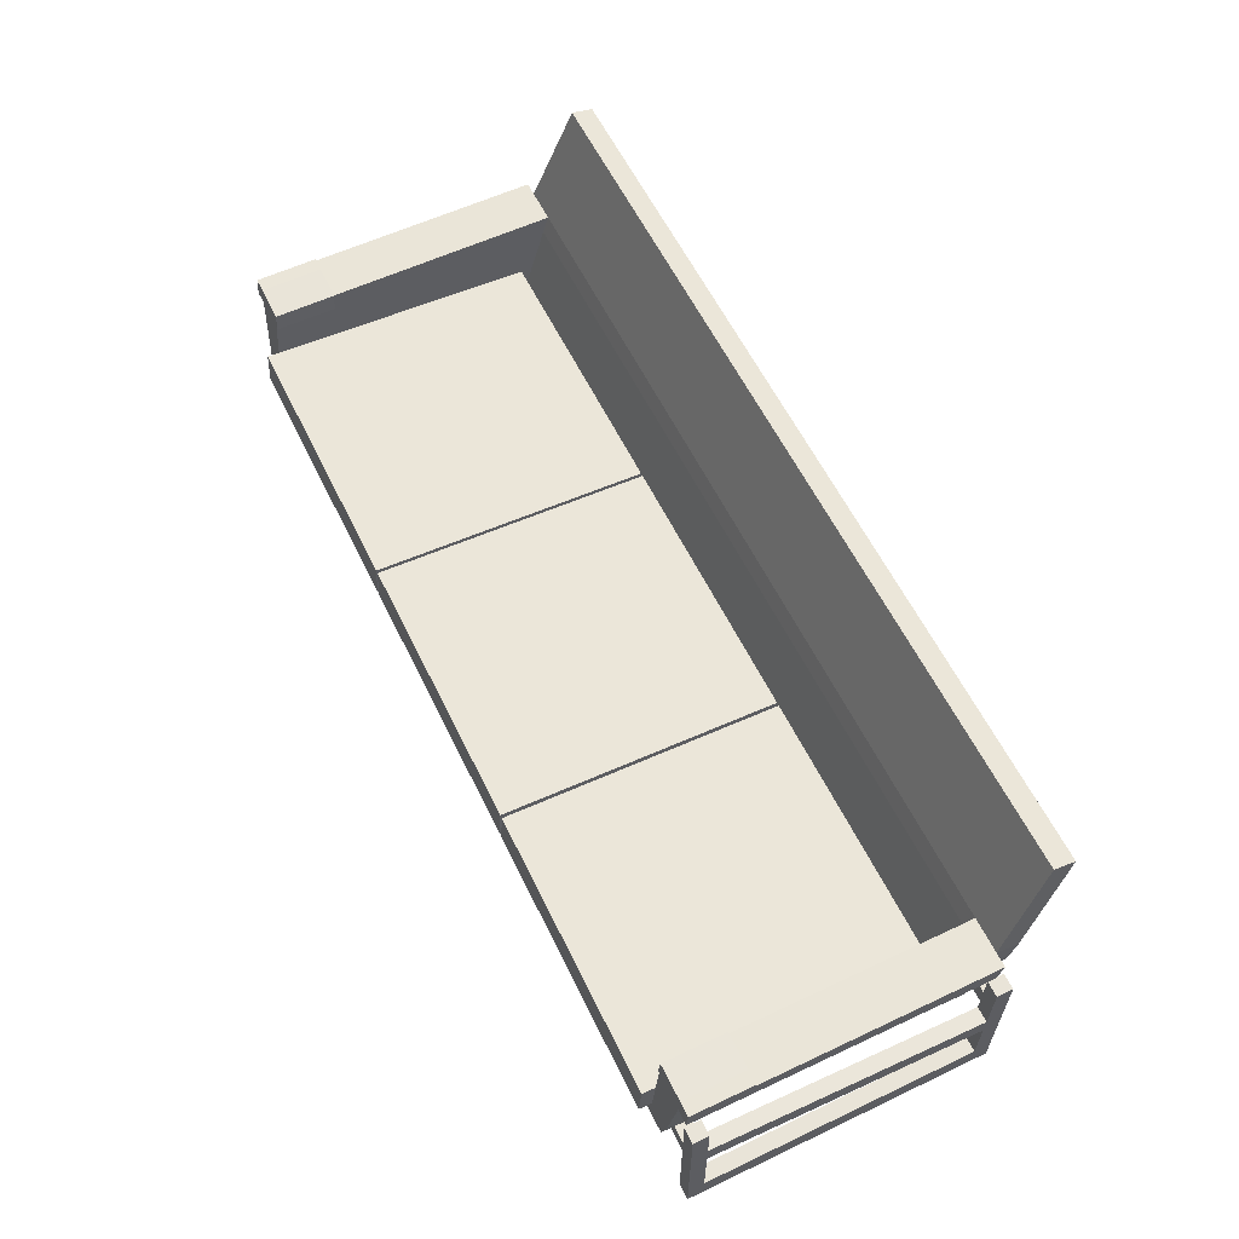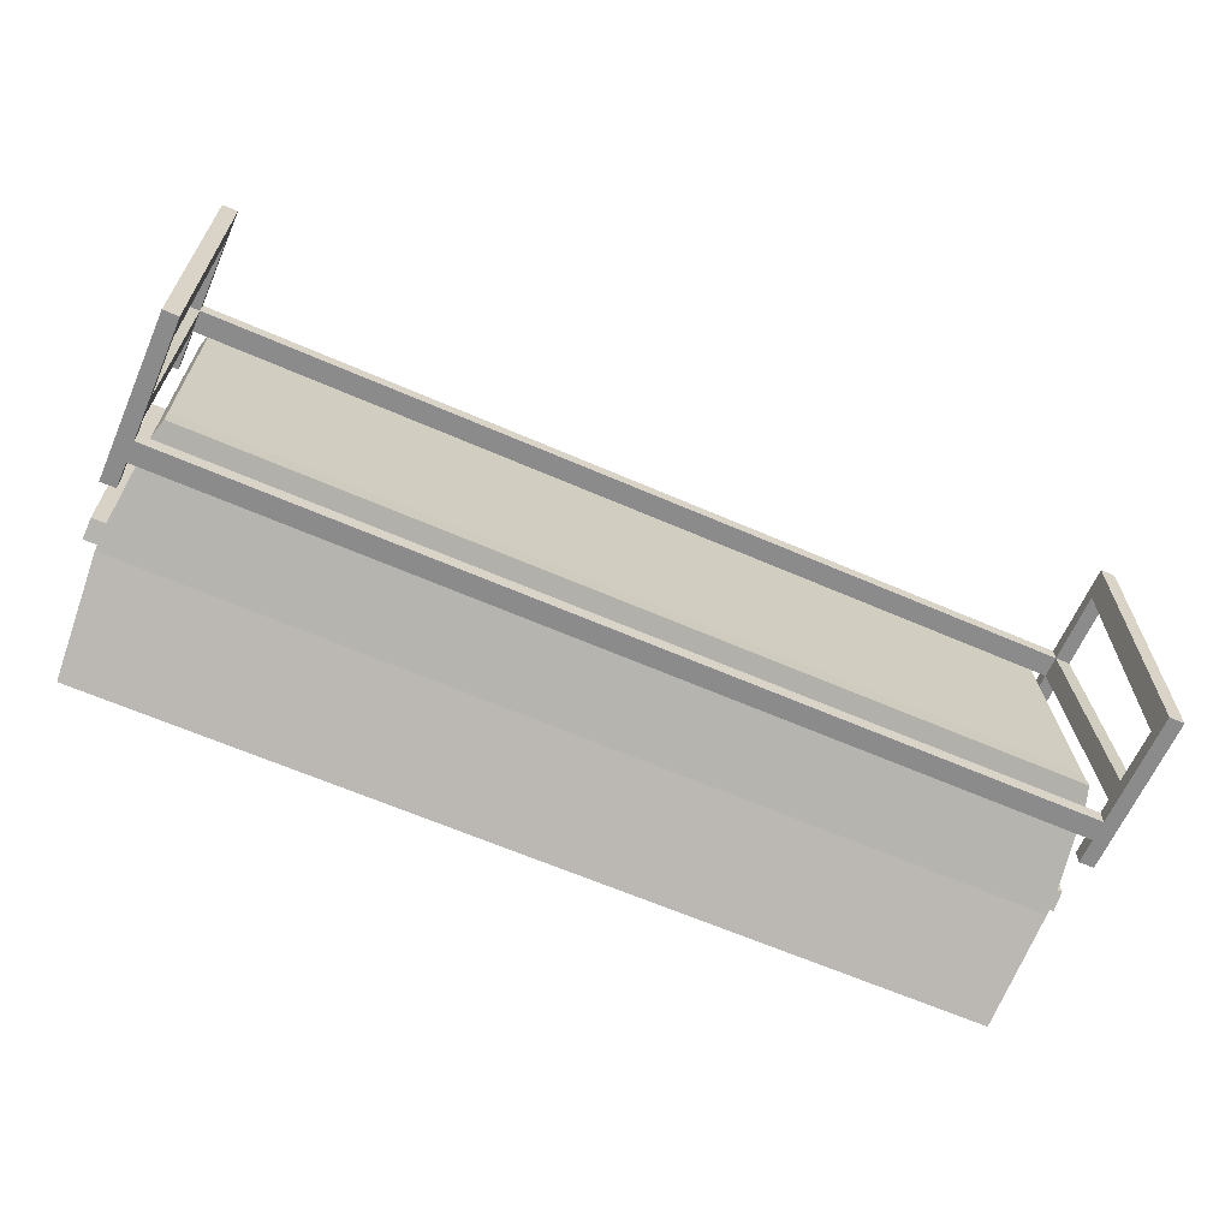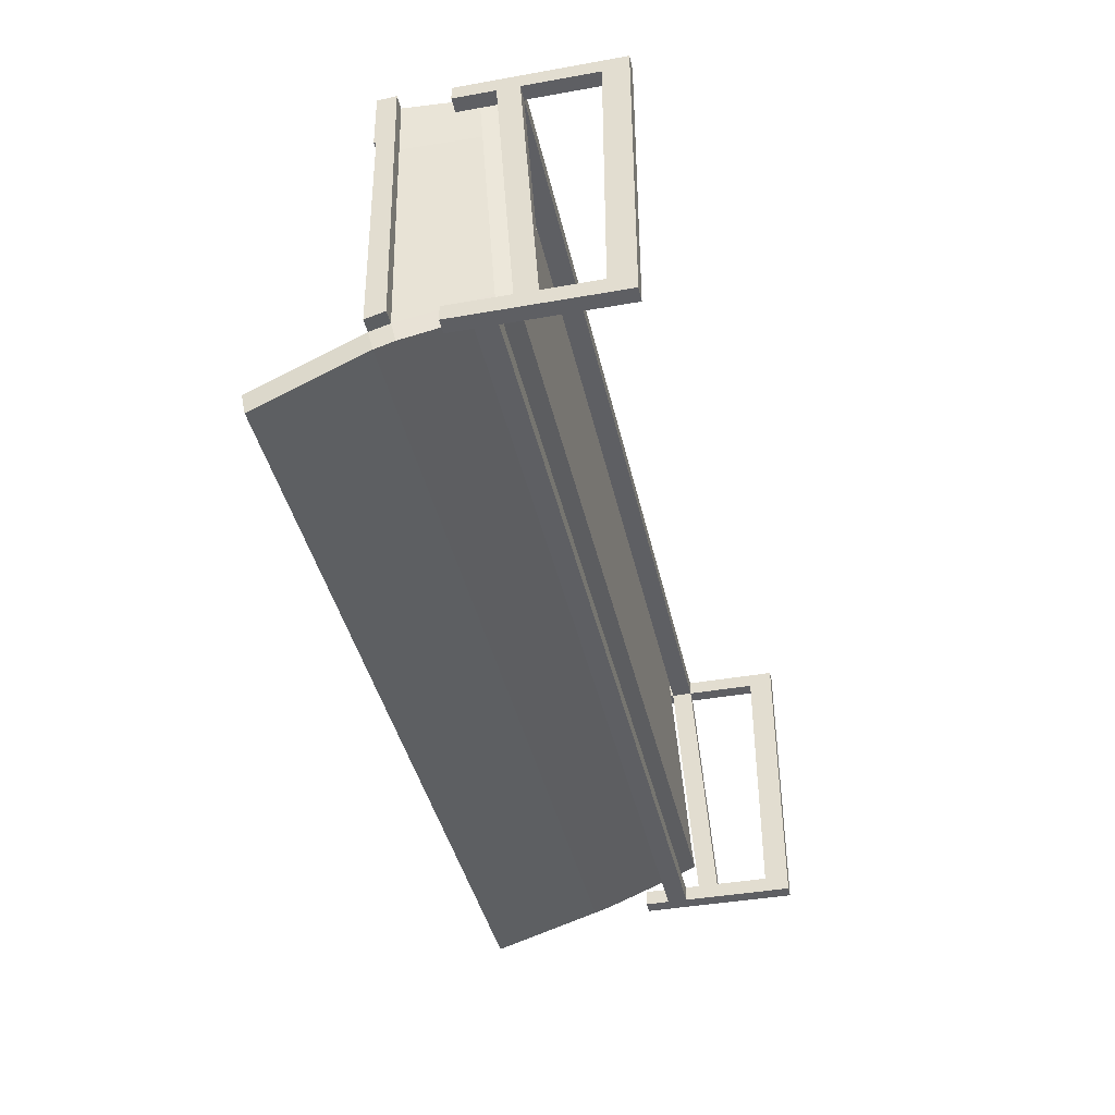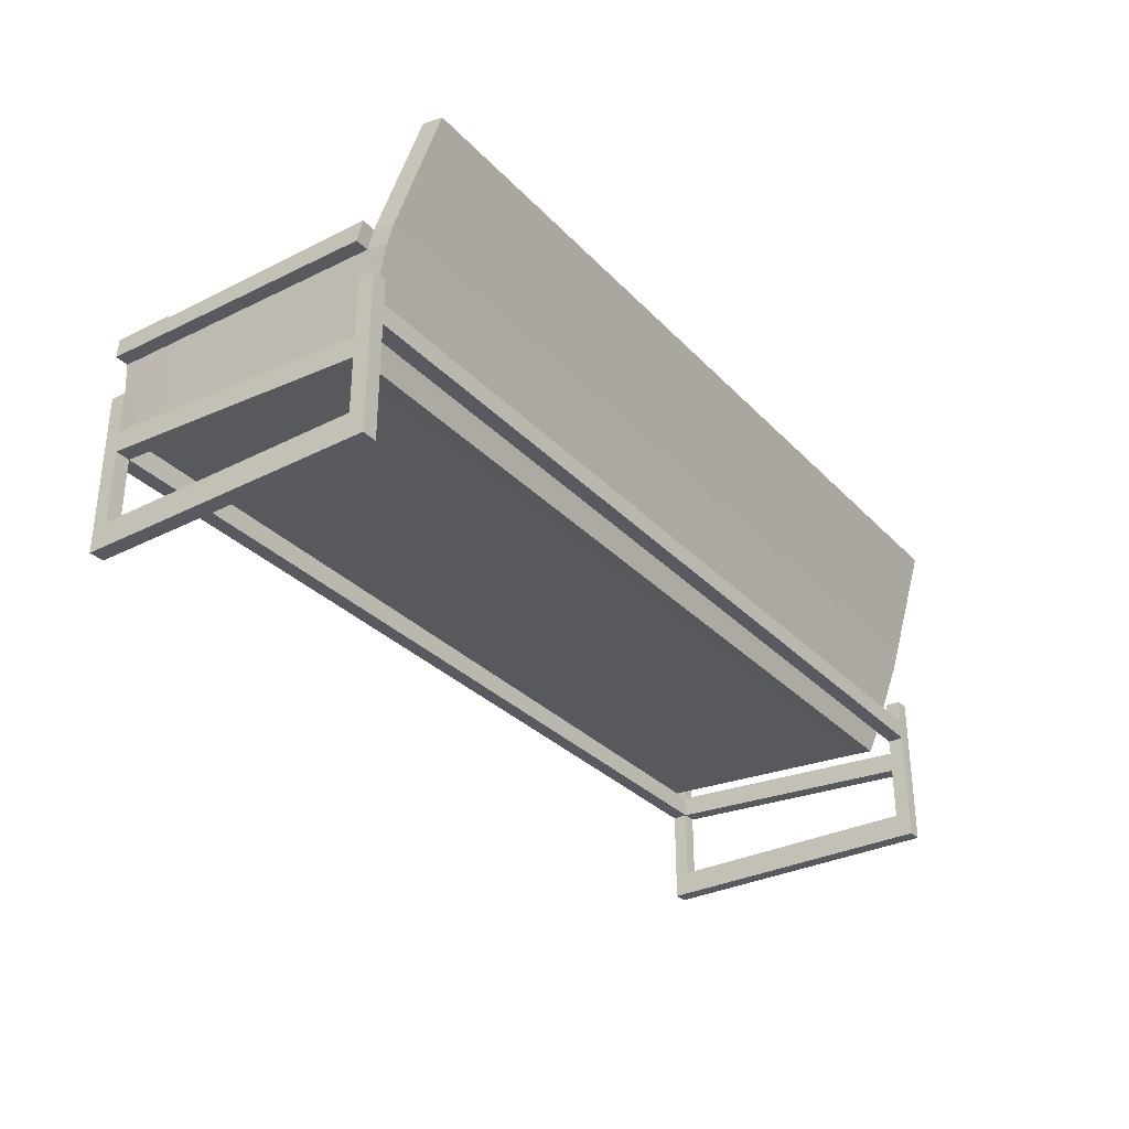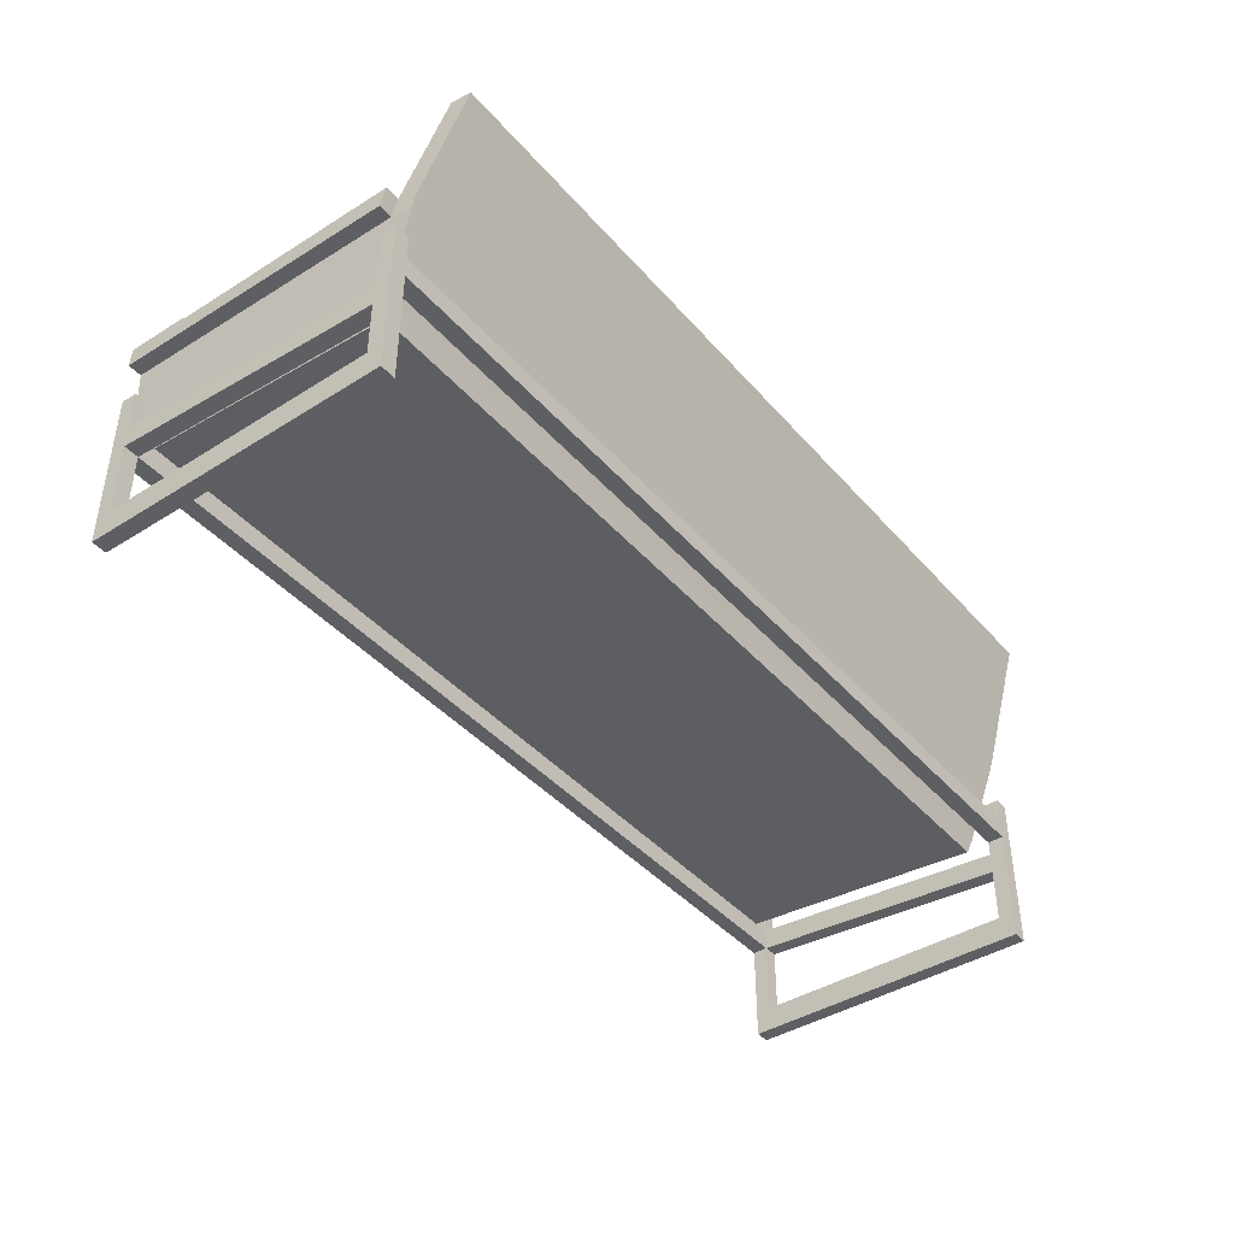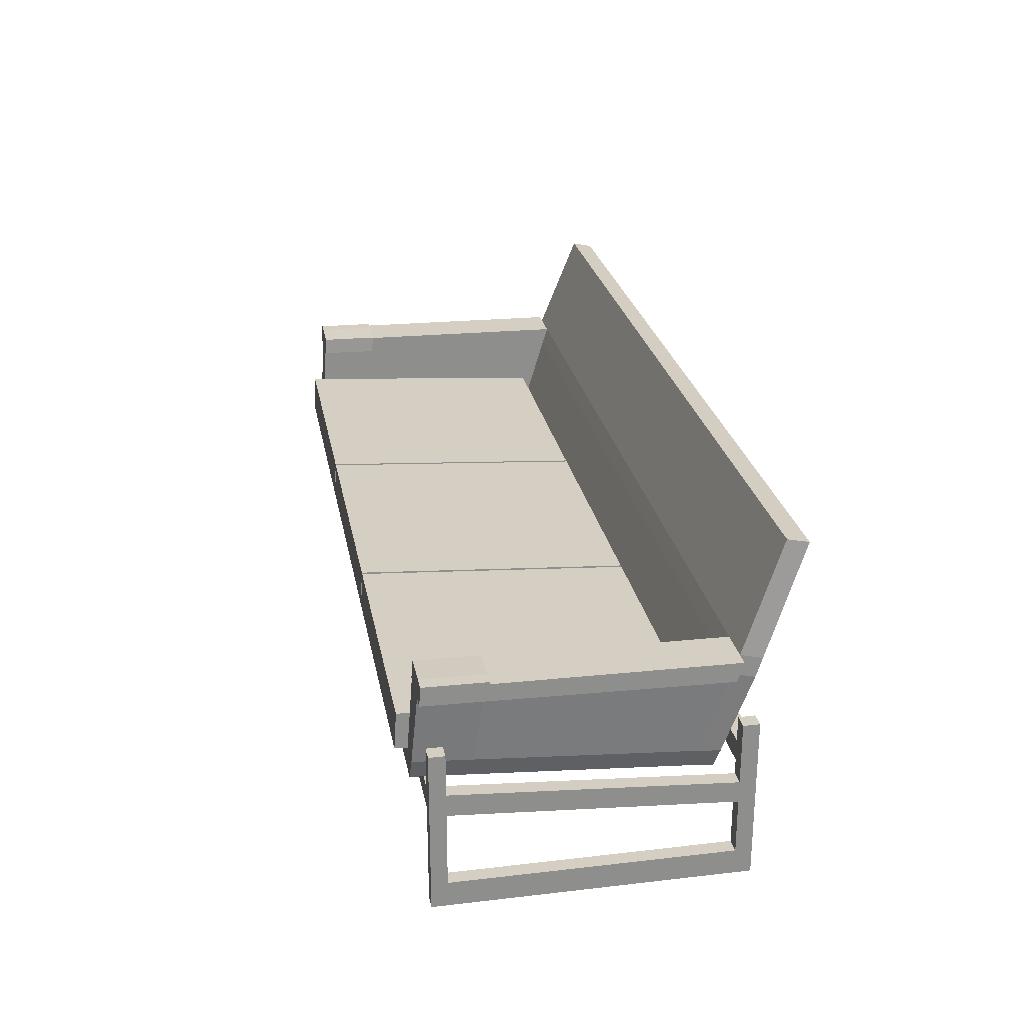
<metadata>
{"format":"obj","ext":"obj","renderer":"f3d","projection":"perspective","resolution":1024,"background":"white","views":[{"elev":59.8,"azim":64.0,"up":"+Y"},{"elev":-63.9,"azim":-23.7,"up":"+Z"},{"elev":-40.5,"azim":-77.7,"up":"+Z"},{"elev":-31.9,"azim":125.5,"up":"+Y"},{"elev":-41.9,"azim":127.3,"up":"+Y"},{"elev":25.6,"azim":79.5,"up":"+Y"}]}
</metadata>
<code>
o cushion_01_LP_Mesh.016
v 0.02472 0.02496 0.03414
v 0.07287 0.02496 0.03414
v 0.02472 0.03136 0.03373
v 0.02472 0.0219 -0.01391
v 0.07287 0.0219 -0.01391
v 0.02472 0.0283 -0.01432
v 0.07287 0.0283 -0.01432
v 0.07287 0.03136 0.03373
v -0.07649 0.01843 -0.01367
v -0.07295 0.01843 -0.01367
v -0.07736 0.02163 -0.01455
v -0.07649 0.01808 -0.01739
v -0.07649 0.02106 0.02266
v -0.07649 0.02176 0.03229
v -0.07295 0.02106 0.02266
v -0.07736 0.02435 0.02228
v -0.07736 0.02507 0.03203
v -0.07891 0.03727 0.0206
v -0.07891 0.0375 0.03109
v -0.07891 0.03639 -0.01898
v -0.08136 0.03727 0.0206
v -0.08136 0.0375 0.03109
v -0.08136 0.03639 -0.01898
v -0.08136 0.04025 0.02021
v -0.08136 0.03973 -0.02002
v -0.08136 0.04039 0.03087
v -0.07891 0.04025 0.02021
v -0.08136 0.04064 0.02021
v -0.07891 0.04064 0.02021
v -0.08136 0.04078 0.03086
v -0.07891 0.04078 0.03086
v -0.07891 0.04039 0.03087
v -0.07275 0.04059 0.03086
v -0.07295 0.04039 0.03087
v -0.07275 0.04045 0.02021
v -0.07256 0.0375 0.03109
v -0.07295 0.0375 0.03109
v -0.07256 0.03727 0.0206
v -0.07295 0.03727 0.0206
v -0.07295 0.03639 -0.01898
v -0.07295 0.02435 0.02228
v -0.07295 0.04025 0.02021
v -0.07295 0.03973 -0.02002
v -0.07295 0.0585 -0.02702
v -0.07891 0.03973 -0.02002
v 0.07297 0.03972 -0.02002
v 0.07297 0.0585 -0.02702
v 0.07891 0.03972 -0.02002
v 0.07297 0.04024 0.02021
v 0.07297 0.03639 -0.01898
v 0.07297 0.02163 -0.01455
v 0.07297 0.03726 0.0206
v 0.07297 0.03749 0.03109
v 0.07297 0.02435 0.02228
v 0.07258 0.03726 0.0206
v 0.07277 0.04044 0.02021
v 0.07258 0.03749 0.03109
v 0.07277 0.04057 0.03086
v 0.07297 0.04038 0.03087
v 0.07891 0.04077 0.03086
v 0.07891 0.04038 0.03087
v 0.07891 0.04063 0.02021
v 0.08136 0.04077 0.03086
v 0.08136 0.04038 0.03087
v 0.08136 0.04063 0.02021
v 0.08136 0.04024 0.02021
v 0.08136 0.03972 -0.02002
v 0.08136 0.03726 0.0206
v 0.07891 0.04024 0.02021
v 0.08136 0.03639 -0.01898
v 0.08136 0.03749 0.03109
v 0.07891 0.03726 0.0206
v 0.07891 0.03639 -0.01898
v 0.07891 0.03749 0.03109
v 0.07736 0.02435 0.02228
v 0.07736 0.02163 -0.01455
v 0.07736 0.02507 0.03203
v 0.07649 0.02106 0.02266
v 0.07649 0.01843 -0.01367
v 0.07649 0.02176 0.03229
v 0.07297 0.02106 0.02266
v 0.07297 0.01843 -0.01367
v 0.07297 0.02176 0.03229
v -0.07295 0.02176 0.03229
v 0.07297 0.02507 0.03203
v -0.07295 0.02507 0.03203
v 0.07297 0.01808 -0.01739
v -0.07295 0.01808 -0.01739
v 0.07649 0.01808 -0.01739
v 0.07297 0.02128 -0.01826
v 0.07736 0.02128 -0.01826
v -0.07295 0.02128 -0.01826
v 0.07297 0.03548 -0.02278
v 0.07297 0.03879 -0.02384
v -0.07295 0.03548 -0.02278
v 0.07891 0.03548 -0.02278
v 0.07891 0.03879 -0.02384
v 0.07715 0.05768 -0.03073
v 0.07715 0.0585 -0.02702
v 0.07297 0.05768 -0.03073
v -0.07295 0.05768 -0.03073
v -0.07715 0.05768 -0.03073
v -0.07295 0.03879 -0.02384
v -0.07891 0.03879 -0.02384
v -0.07891 0.03548 -0.02278
v -0.07736 0.02128 -0.01826
v -0.07715 0.0585 -0.02702
v -0.07295 0.02163 -0.01455
v -0.07912 0.00011 -0.0231
v -0.08178 0.00011 -0.0231
v -0.07912 0.004496 -0.0231
v -0.08178 0.004496 -0.0231
v -0.07912 0.004496 0.02999
v -0.08178 0.004496 0.02999
v -0.07912 0.00011 0.02999
v -0.08178 0.00011 0.02999
v -0.07912 0.004496 -0.02031
v -0.08178 0.004496 -0.02031
v -0.08178 0.00011 -0.02031
v -0.07912 0.00011 -0.02031
v -0.07912 0.00011 0.02727
v -0.08178 0.00011 0.02727
v -0.08178 0.004496 0.02727
v -0.07912 0.004496 0.02727
v -0.07912 0.02842 -0.0231
v -0.08178 0.02842 -0.0231
v -0.08178 0.02842 -0.02031
v -0.07912 0.02842 -0.02031
v -0.08178 0.02842 0.02727
v -0.07912 0.02842 0.02727
v -0.08178 0.02842 0.02999
v -0.07912 0.02842 0.02999
v -0.07912 0.0141 -0.0231
v -0.08178 0.0141 -0.0231
v -0.08178 0.0141 -0.02031
v -0.07912 0.0141 -0.02031
v -0.07912 0.01779 -0.0231
v -0.07912 0.01779 -0.02031
v -0.08178 0.01779 -0.02031
v -0.08178 0.01779 -0.0231
v -0.08178 0.01737 0.02727
v -0.08178 0.01737 0.02999
v -0.07912 0.01737 0.02999
v -0.07912 0.01737 0.02727
v -0.08178 0.02116 0.02727
v -0.07912 0.02116 0.02727
v -0.07912 0.02116 0.02999
v -0.08178 0.02116 0.02999
v -0.07912 0.02041 -0.0231
v -0.07912 0.02041 -0.02031
v -0.08178 0.02041 -0.02031
v -0.08178 0.02041 -0.0231
v -0.07912 0.02401 -0.0231
v -0.07912 0.02401 -0.02031
v -0.08178 0.02401 -0.02031
v -0.08178 0.02401 -0.0231
v 0.07912 0.00011 -0.0231
v 0.08178 0.00011 -0.0231
v 0.07912 0.004496 -0.0231
v 0.08178 0.004496 -0.0231
v 0.07912 0.004496 0.02999
v 0.08178 0.004496 0.02999
v 0.07912 0.00011 0.02999
v 0.08178 0.00011 0.02999
v 0.07912 0.004496 -0.02031
v 0.08178 0.004496 -0.02031
v 0.08178 0.00011 -0.02031
v 0.07912 0.00011 -0.02031
v 0.07912 0.00011 0.02727
v 0.08178 0.00011 0.02727
v 0.08178 0.004496 0.02727
v 0.07912 0.004496 0.02727
v 0.07912 0.02842 -0.0231
v 0.08178 0.02842 -0.0231
v 0.08178 0.02842 -0.02031
v 0.07912 0.02842 -0.02031
v 0.08178 0.02842 0.02727
v 0.07912 0.02842 0.02727
v 0.08178 0.02842 0.02999
v 0.07912 0.02842 0.02999
v 0.07912 0.0141 -0.0231
v 0.08178 0.0141 -0.0231
v 0.08178 0.0141 -0.02031
v 0.07912 0.0141 -0.02031
v 0.07912 0.01779 -0.0231
v 0.07912 0.01779 -0.02031
v 0.08178 0.01779 -0.02031
v 0.08178 0.01779 -0.0231
v 0.08178 0.01737 0.02727
v 0.08178 0.01737 0.02999
v 0.07912 0.01737 0.02999
v 0.07912 0.01737 0.02727
v 0.08178 0.02116 0.02727
v 0.07912 0.02116 0.02727
v 0.07912 0.02116 0.02999
v 0.08178 0.02116 0.02999
v 0 0.01737 0.02999
v 0 0.02116 0.02999
v 0 0.01737 0.02727
v 0 0.02116 0.02727
v 0.07912 0.02041 -0.0231
v 0.07912 0.02041 -0.02031
v 0.08178 0.02041 -0.02031
v 0.08178 0.02041 -0.0231
v 0.07912 0.02401 -0.0231
v 0.07912 0.02401 -0.02031
v 0.08178 0.02401 -0.02031
v 0.08178 0.02401 -0.0231
v 0 0.02041 -0.0231
v 0 0.02401 -0.0231
v 0 0.02041 -0.02031
v 0 0.02401 -0.02031
v -0.02398 0.02496 0.03414
v 0.02417 0.02496 0.03414
v -0.02398 0.03136 0.03373
v -0.02398 0.0219 -0.01391
v 0.02417 0.0219 -0.01391
v -0.02398 0.0283 -0.01432
v 0.02417 0.0283 -0.01432
v 0.02417 0.03136 0.03373
v -0.07265 0.02496 0.03414
v -0.0245 0.02496 0.03414
v -0.07265 0.03136 0.03373
v -0.07265 0.0219 -0.01391
v -0.0245 0.0219 -0.01391
v -0.07265 0.0283 -0.01432
v -0.0245 0.0283 -0.01432
v -0.0245 0.03136 0.03373
f 4 5 2 1
f 1 2 8 3
f 4 1 3 6
f 6 7 5 4
f 3 8 7 6
f 2 5 7 8
f 216 217 214 213
f 213 214 220 215
f 216 213 215 218
f 218 219 217 216
f 215 220 219 218
f 214 217 219 220
f 224 225 222 221
f 221 222 228 223
f 224 221 223 226
f 226 227 225 224
f 223 228 227 226
f 222 225 227 228
f 9 10 15 13
f 12 88 10 9
f 11 9 13 16
f 12 9 11 106
f 16 13 14 17
f 13 15 84 14
f 11 16 18 20
f 18 16 17 19
f 21 18 19 22
f 20 18 21 23
f 24 21 22 26
f 23 21 24 25
f 24 27 45 25
f 24 26 30 28
f 27 24 28 29
f 31 29 28 30
f 26 32 31 30
f 32 34 33 31
f 35 29 31 33
f 34 37 36 33
f 36 38 35 33
f 37 39 38 36
f 39 42 35 38
f 42 39 40 43
f 108 40 39 41
f 41 39 37 86
f 43 45 27 42
f 42 27 29 35
f 43 44 107 45
f 44 43 46 47
f 46 43 40 50
f 47 46 48 99
f 48 46 49 69
f 50 52 49 46
f 51 54 52 50
f 50 40 108 51
f 52 53 57 55
f 52 54 85 53
f 49 52 55 56
f 56 55 57 58
f 53 59 58 57
f 59 61 60 58
f 62 56 58 60
f 61 64 63 60
f 65 62 60 63
f 64 66 65 63
f 66 69 62 65
f 48 69 66 67
f 66 68 70 67
f 71 68 66 64
f 69 49 56 62
f 68 72 73 70
f 74 72 68 71
f 72 75 76 73
f 77 75 72 74
f 79 76 75 78
f 78 75 77 80
f 82 79 78 81
f 81 78 80 83
f 10 82 81 15
f 15 81 83 84
f 85 86 84 83
f 77 85 83 80
f 54 41 86 85
f 85 77 74 53
f 14 84 86 17
f 17 86 37 19
f 10 88 87 82
f 82 87 89 79
f 88 92 90 87
f 87 90 91 89
f 91 90 93 96
f 90 92 95 93
f 96 93 94 97
f 93 95 103 94
f 73 96 97 48
f 76 91 96 73
f 97 94 100 98
f 48 97 98 99
f 100 47 99 98
f 94 103 101 100
f 101 44 47 100
f 107 44 101 102
f 102 101 103 104
f 104 103 95 105
f 104 45 107 102
f 105 20 45 104
f 106 11 20 105
f 105 95 92 106
f 106 92 88 12
f 79 89 91 76
f 61 74 71 64
f 53 74 61 59
f 73 48 67 70
f 51 108 41 54
f 45 20 23 25
f 19 37 34 32
f 19 32 26 22
f 109 110 112 111
f 117 118 123 124
f 113 114 116 115
f 121 122 119 120
f 118 119 122 123
f 124 121 120 117
f 125 126 127 128
f 110 119 118 112
f 120 119 110 109
f 117 120 109 111
f 115 116 122 121
f 123 122 116 114
f 130 129 131 132
f 115 121 124 113
f 133 134 140 137
f 134 135 139 140
f 136 133 137 138
f 141 142 148 145
f 142 143 147 148
f 111 112 134 133
f 112 118 135 134
f 118 117 136 135
f 117 111 133 136
f 138 137 149 150
f 139 138 150 151
f 140 139 151 152
f 137 140 152 149
f 123 114 142 141
f 114 113 143 142
f 113 124 144 143
f 124 123 141 144
f 146 145 129 130
f 147 146 130 132
f 148 147 132 131
f 145 148 131 129
f 136 138 146 144
f 139 135 141 145
f 138 139 145 146
f 135 136 144 141
f 147 143 197 198
f 144 146 200 199
f 143 144 199 197
f 146 147 198 200
f 151 150 154 155
f 152 151 155 156
f 149 152 156 153
f 154 153 125 128
f 155 154 128 127
f 156 155 127 126
f 153 156 126 125
f 149 153 210 209
f 154 150 211 212
f 150 149 209 211
f 153 154 212 210
f 157 159 160 158
f 165 172 171 166
f 161 163 164 162
f 169 168 167 170
f 166 171 170 167
f 172 165 168 169
f 173 176 175 174
f 158 160 166 167
f 168 157 158 167
f 165 159 157 168
f 163 169 170 164
f 171 162 164 170
f 178 180 179 177
f 163 161 172 169
f 181 185 188 182
f 182 188 187 183
f 184 186 185 181
f 189 193 196 190
f 190 196 195 191
f 159 181 182 160
f 160 182 183 166
f 166 183 184 165
f 165 184 181 159
f 186 202 201 185
f 187 203 202 186
f 188 204 203 187
f 185 201 204 188
f 171 189 190 162
f 162 190 191 161
f 161 191 192 172
f 172 192 189 171
f 194 178 177 193
f 195 180 178 194
f 196 179 180 195
f 193 177 179 196
f 184 192 194 186
f 187 193 189 183
f 186 194 193 187
f 183 189 192 184
f 195 198 197 191
f 192 199 200 194
f 191 197 199 192
f 194 200 198 195
f 203 207 206 202
f 204 208 207 203
f 201 205 208 204
f 206 176 173 205
f 207 175 176 206
f 208 174 175 207
f 205 173 174 208
f 201 209 210 205
f 206 212 211 202
f 202 211 209 201
f 205 210 212 206

</code>
